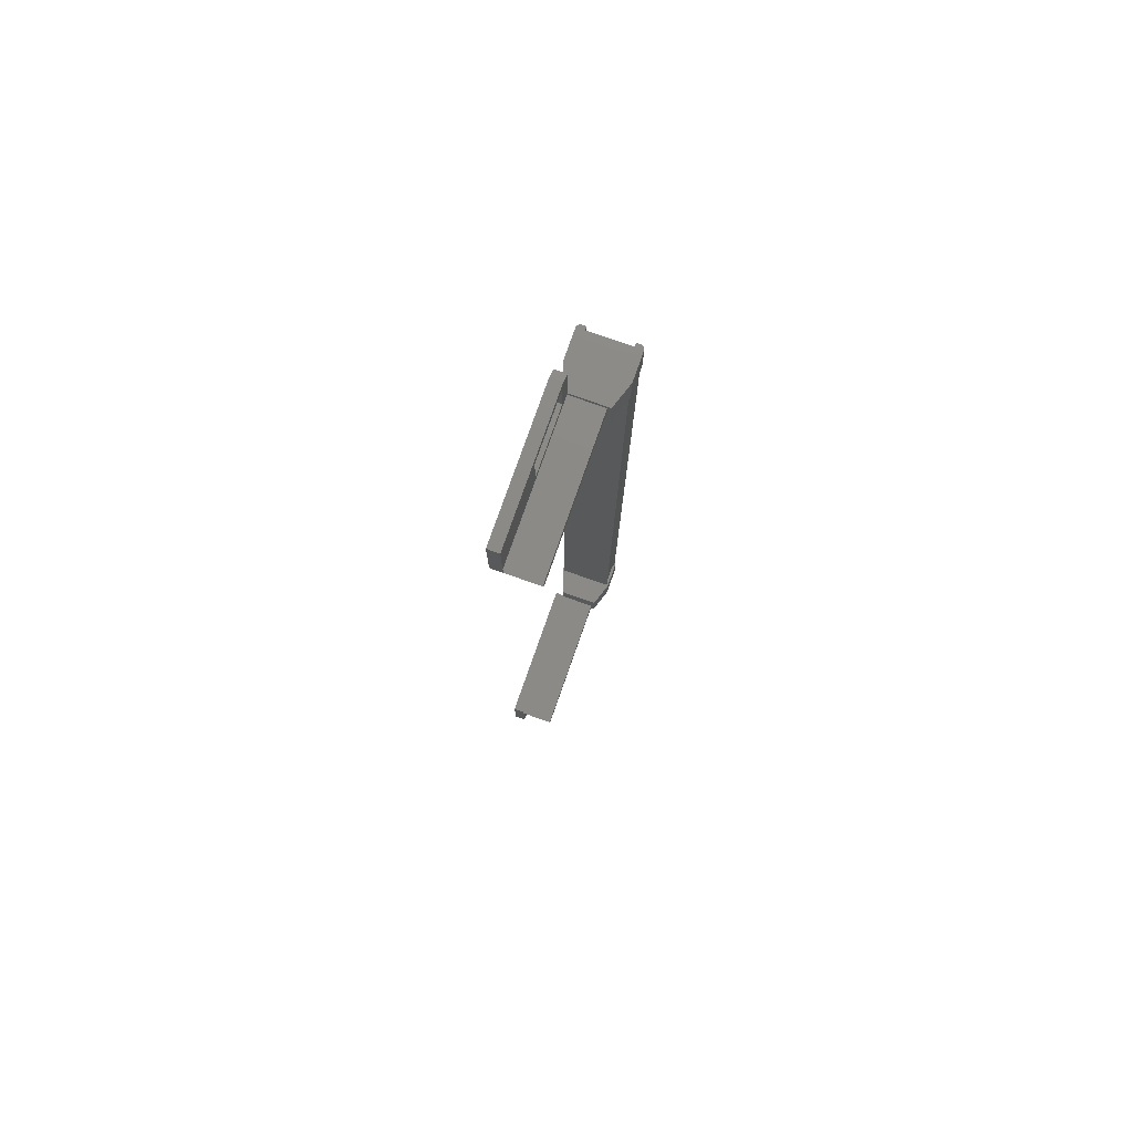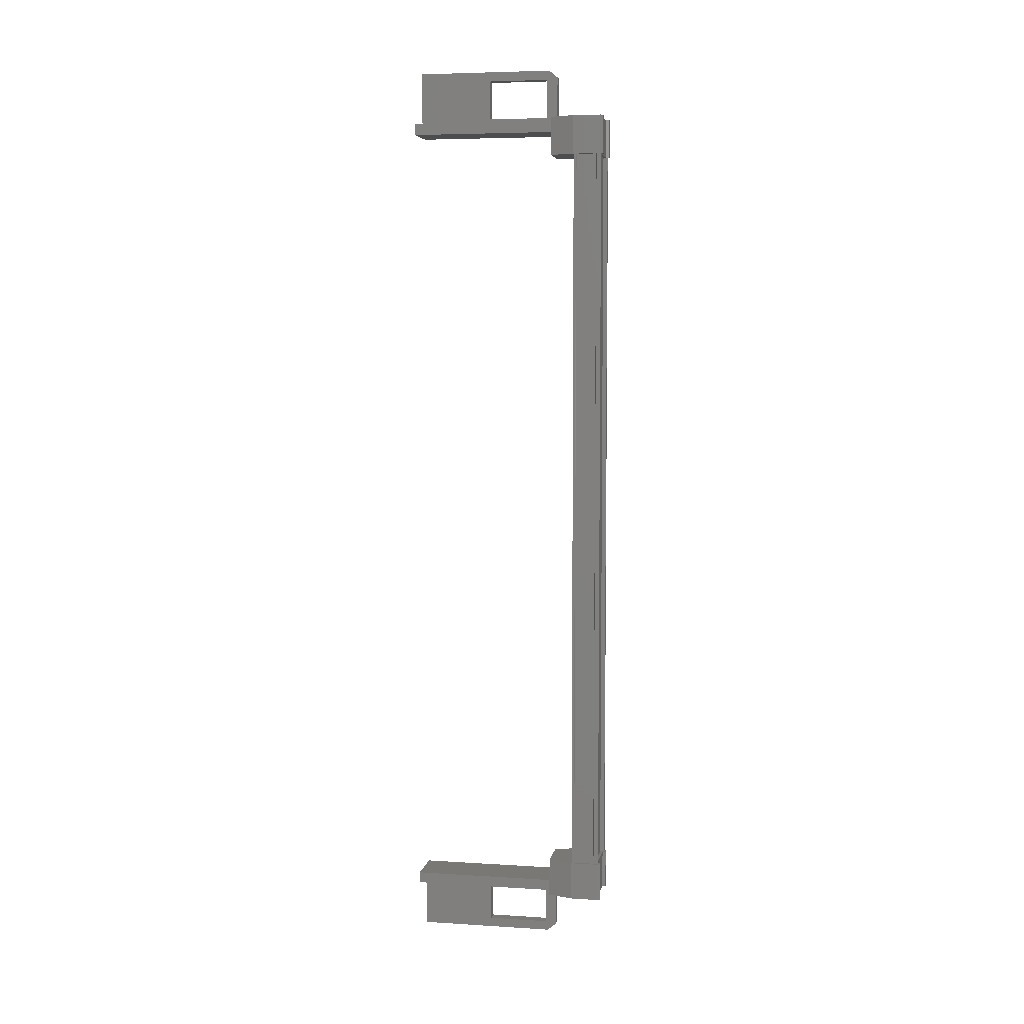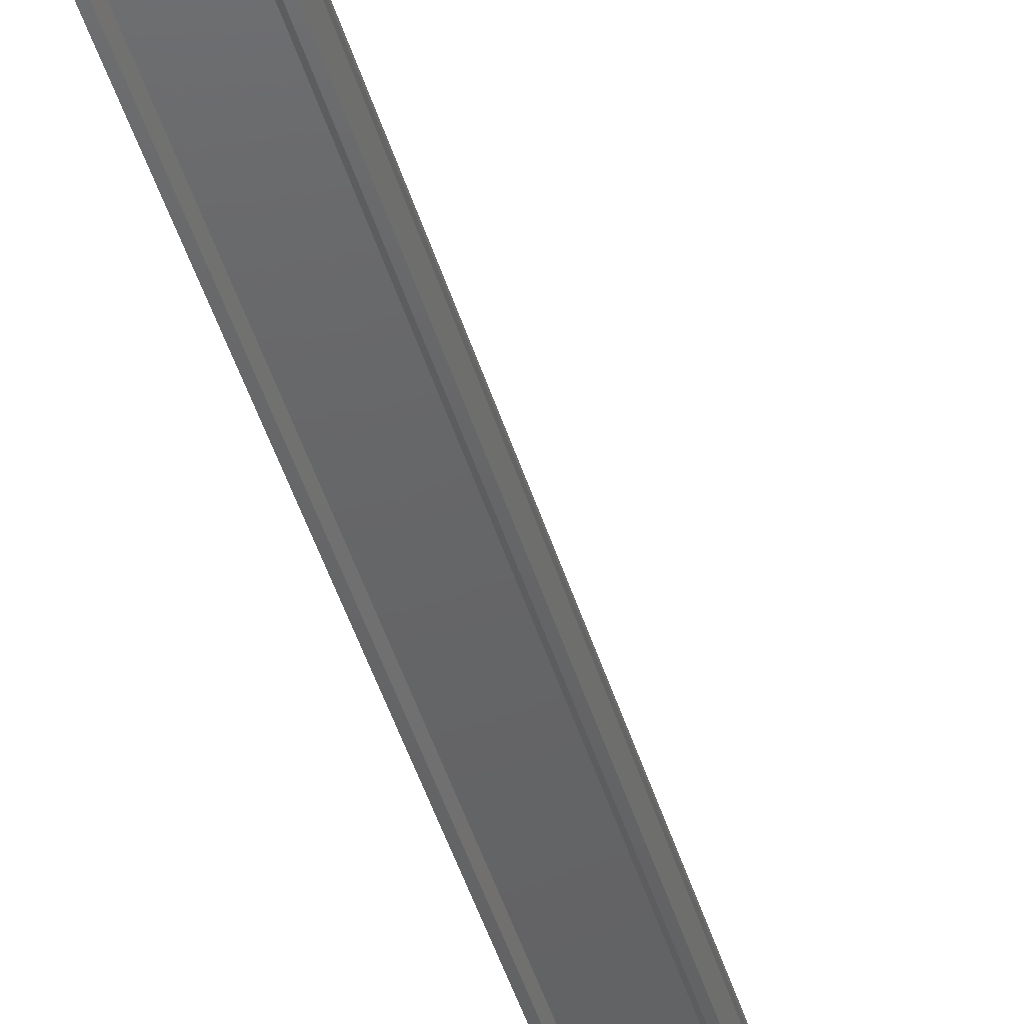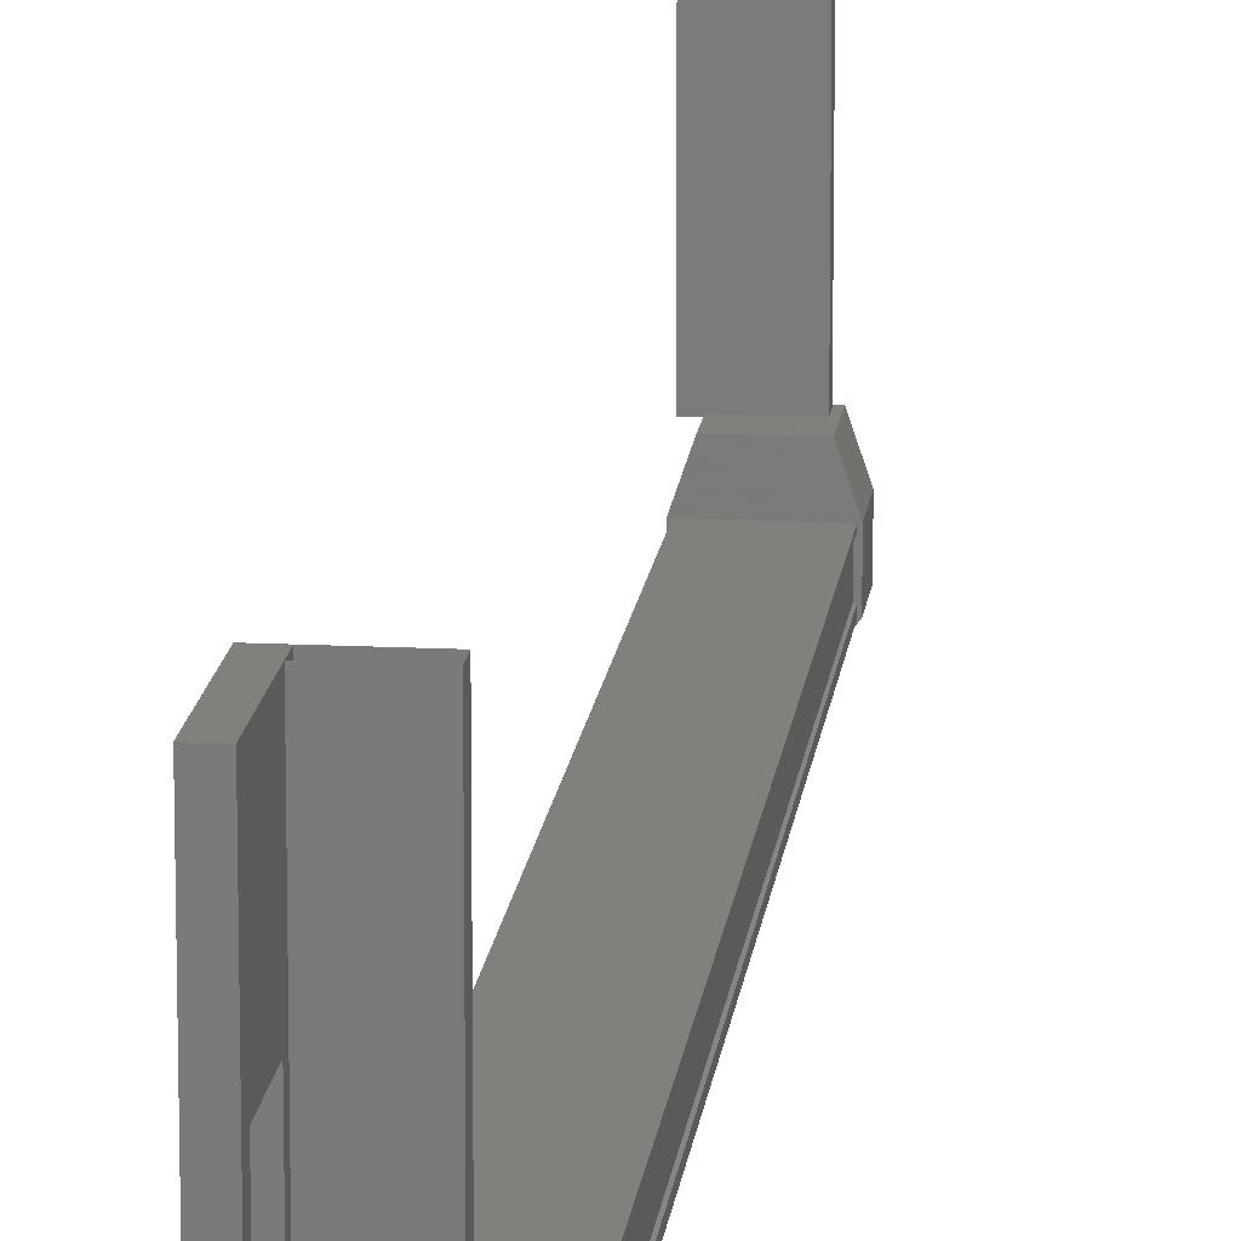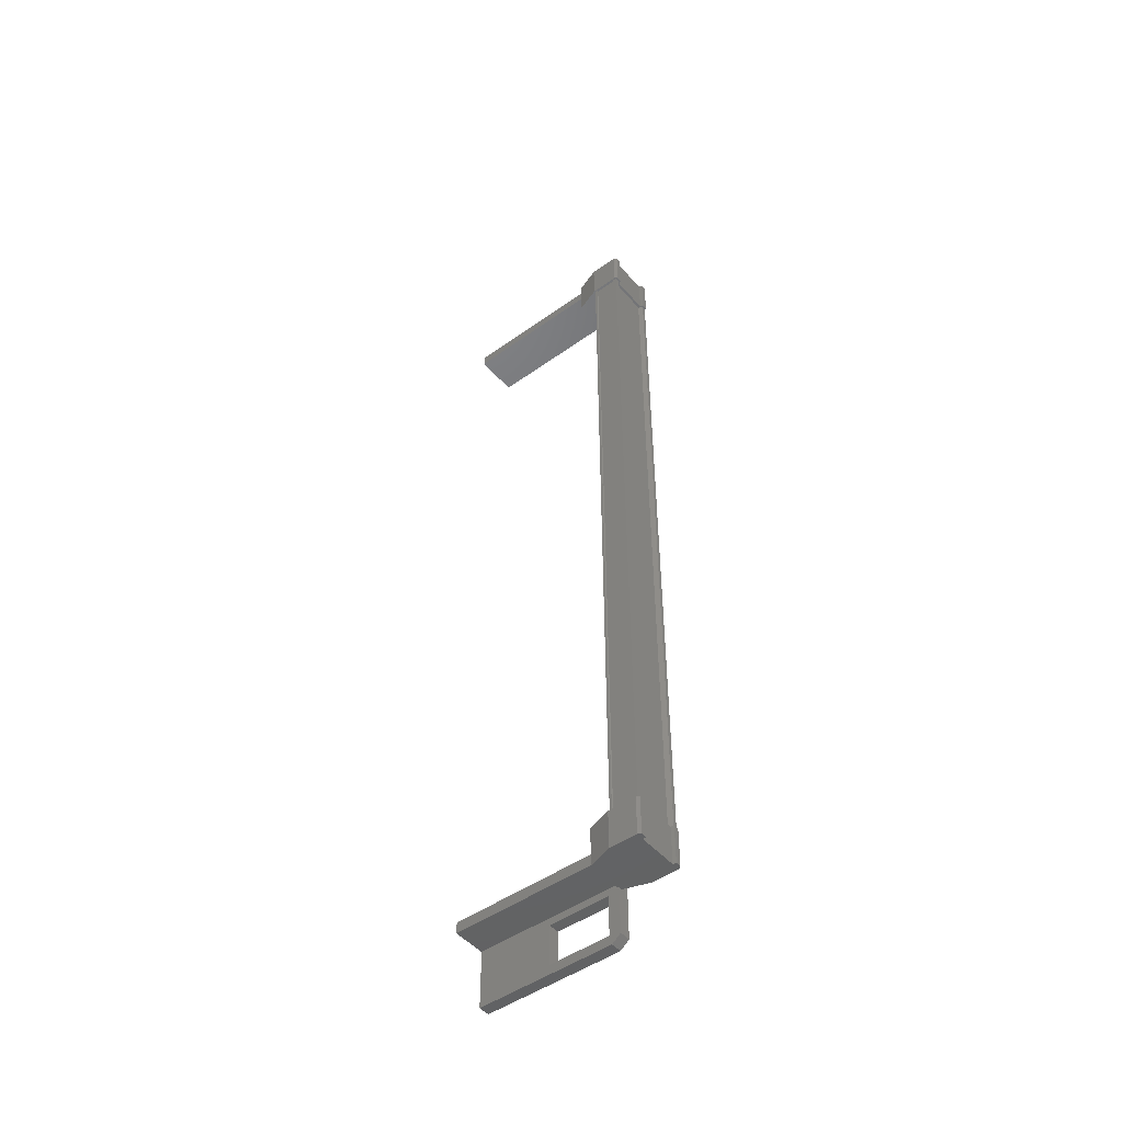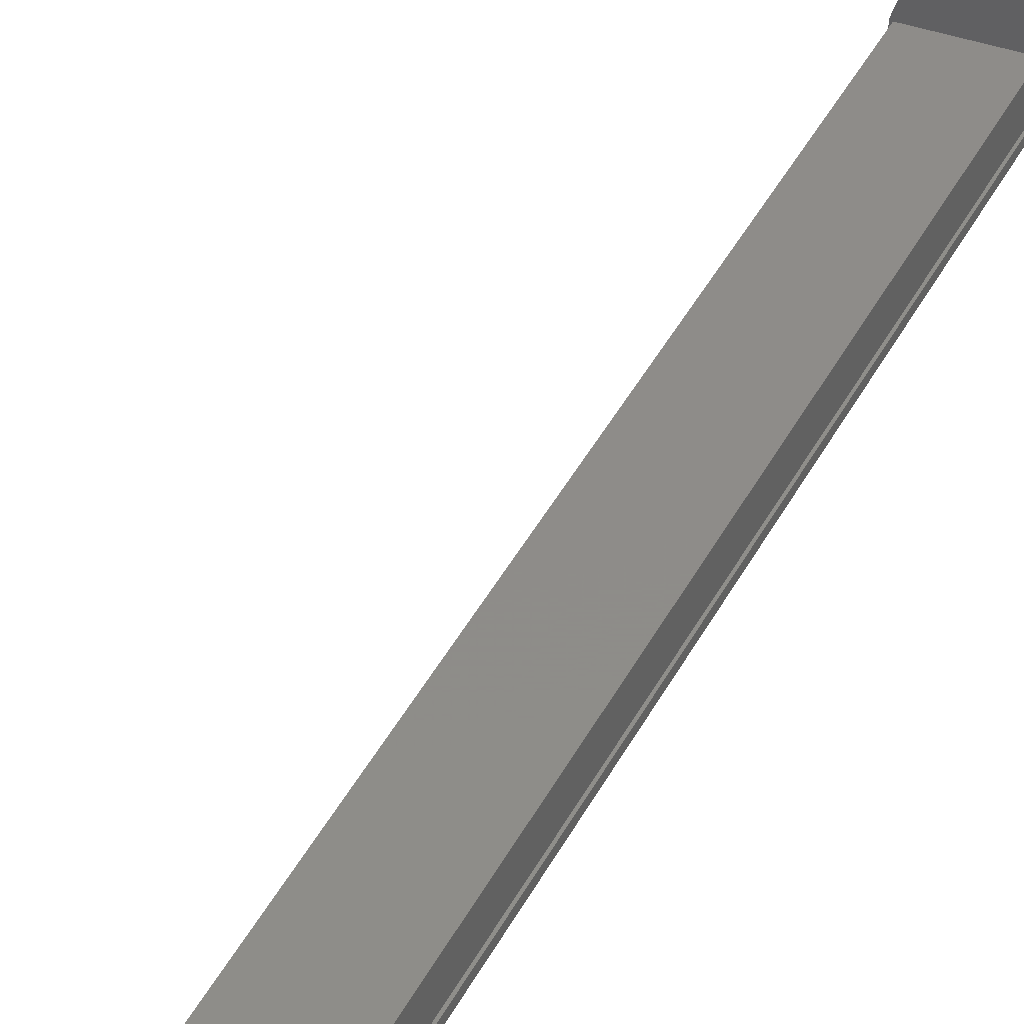
<metadata>
{"format":"stl","ext":"stl","renderer":"f3d","projection":"perspective","resolution":1024,"background":"white","views":[{"elev":78.0,"azim":-160.6,"up":"+Z"},{"elev":5.7,"azim":-79.2,"up":"+Z"},{"elev":-45.9,"azim":-163.7,"up":"+Y"},{"elev":14.9,"azim":-173.9,"up":"+Y"},{"elev":-48.3,"azim":-51.4,"up":"+Z"},{"elev":38.3,"azim":23.7,"up":"+Y"}]}
</metadata>
<code>
# stl→obj: 108 verts, 210 faces
v 52.8 -1271 36.63
v 52.73 -1271 37.79
v 52.73 -1271 36.63
v 54.46 -1270 11.84
v 54.13 -1268 11.84
v 54.13 -1270 11.84
v 54.13 -1270 11.56
v 54.05 -1270 39.35
v 54.05 -1268 39.07
v 54.05 -1270 39.07
v 54.39 -1270 39.07
v 54.35 -1271 37.25
v 54.24 -1271 37.25
v 54.3 -1271 13.66
v 54.22 -1271 13.66
v 52.8 -1271 13.12
v 52.8 -1271 14.27
v 53.03 -1271 14.27
v 52.78 -1271 37.25
v 52.84 -1271 13.66
v 52.81 -1271 37.25
v 52.88 -1271 13.66
v 54.05 -1267 38.62
v 54.05 -1265 39.35
v 54.06 -1265 37.35
v 54.39 -1265 37.35
v 54.39 -1270 37.35
v 54.17 -1271 37.79
v 54.33 -1271 36.63
v 54.33 -1271 37.79
v 54.4 -1271 36.63
v 54.39 -1271 37.79
v 54.12 -1265 13.56
v 54.46 -1265 13.57
v 54.13 -1265 11.56
v 54.46 -1265 11.56
v 54.46 -1270 11.56
v 54.38 -1270 39.14
v 54.05 -1270 39.14
v 54.06 -1270 37.35
v 54.06 -1270 37.89
v 54.06 -1268 37.89
v 52.97 -1271 37.25
v 52.89 -1271 37.25
v 52.95 -1271 13.66
v 54.13 -1268 13.02
v 54.13 -1270 13.02
v 54.12 -1270 13.56
v 54.13 -1270 11.77
v 54.46 -1270 11.78
v 54.46 -1271 13.12
v 54.46 -1271 14.28
v 54.4 -1271 13.12
v 54.4 -1271 14.28
v 54.24 -1271 13.12
v 53.02 -1271 14.27
v 52.86 -1271 14.27
v 52.97 -1271 36.63
v 52.96 -1271 36.63
v 53.04 -1271 13.66
v 54.15 -1271 37.25
v 54.39 -1270 37.89
v 54.39 -1268 37.89
v 54.38 -1265 39.35
v 54.38 -1270 39.35
v 54.46 -1270 13.57
v 54.46 -1268 13.02
v 54.46 -1268 11.84
v 54.39 -1265 37.34
v 53.08 -1270 37.34
v 53.08 -1265 37.34
v 53.08 -1270 37.67
v 53.08 -1265 37.67
v 54.39 -1270 37.67
v 54.39 -1265 37.67
v 54.46 -1265 13.24
v 54.46 -1270 13.24
v 53.15 -1265 13.23
v 53.15 -1270 13.23
v 53.15 -1265 13.57
v 53.15 -1270 13.57
v 54.41 -1271 13.66
v 54.31 -1271 37.25
v 54.38 -1271 13.66
v 54.13 -1267 12.29
v 54.46 -1270 13.02
v 54.39 -1268 39.07
v 54.16 -1271 37.79
v 54.16 -1271 36.63
v 54.17 -1271 36.63
v 52.97 -1271 37.79
v 52.79 -1271 37.79
v 52.95 -1271 37.79
v 54.14 -1270 36.63
v 54.14 -1270 37.79
v 52.98 -1270 37.79
v 52.98 -1270 36.63
v 53.05 -1270 13.12
v 53.05 -1270 14.27
v 54.21 -1270 14.28
v 54.21 -1270 13.12
v 54.22 -1271 14.28
v 53.04 -1271 13.12
v 53.02 -1271 13.12
v 52.86 -1271 13.12
v 54.22 -1271 13.12
v 54.24 -1271 14.28
v 54.39 -1270 37.34
f 1 2 3
f 3 2 2
f 4 5 6
f 6 5 7
f 8 9 10
f 10 9 11
f 12 13 14
f 14 13 15
f 16 17 17
f 17 17 18
f 19 20 21
f 21 20 22
f 22 22 21
f 23 24 25
f 25 24 26
f 26 27 25
f 28 29 30
f 30 29 31
f 31 32 30
f 33 34 35
f 35 34 36
f 36 37 35
f 38 39 40
f 40 39 41
f 41 42 40
f 43 44 45
f 45 44 19
f 19 20 45
f 46 47 48
f 48 47 49
f 49 50 48
f 51 52 53
f 53 52 54
f 54 55 53
f 56 18 57
f 57 18 17
f 17 16 57
f 16 16 17
f 2 3 3
f 3 3 58
f 58 1 3
f 59 1 58
f 45 60 43
f 43 60 15
f 15 61 43
f 13 61 15
f 62 27 63
f 63 27 26
f 26 64 63
f 24 64 26
f 65 64 24
f 33 66 34
f 34 66 67
f 67 36 34
f 68 36 67
f 37 36 68
f 69 70 71
f 71 70 72
f 72 73 71
f 74 73 72
f 75 73 74
f 20 19 20
f 20 19 19
f 19 22 20
f 21 22 19
f 21 22 21
f 76 77 78
f 78 77 79
f 79 80 78
f 81 80 79
f 34 80 81
f 81 66 34
f 19 19 20
f 20 19 12
f 12 82 20
f 12 82 12
f 82 82 12
f 12 83 82
f 82 83 84
f 84 83 83
f 83 84 84
f 12 84 83
f 82 84 12
f 12 12 82
f 82 12 82
f 82 12 14
f 37 7 35
f 35 7 5
f 5 85 35
f 46 85 5
f 33 85 46
f 46 48 33
f 33 48 66
f 66 48 50
f 50 86 66
f 4 86 50
f 47 86 4
f 4 6 47
f 47 6 49
f 49 6 7
f 7 50 49
f 37 50 7
f 4 50 37
f 37 68 4
f 4 68 5
f 5 68 67
f 67 46 5
f 86 46 67
f 47 46 86
f 41 62 42
f 42 62 63
f 63 9 42
f 87 9 63
f 11 9 87
f 87 65 11
f 11 65 38
f 38 65 8
f 8 39 38
f 10 39 8
f 41 39 10
f 10 11 41
f 41 11 62
f 62 11 38
f 38 27 62
f 40 27 38
f 25 27 40
f 40 42 25
f 25 42 23
f 23 42 9
f 9 24 23
f 8 24 9
f 65 24 8
f 88 89 28
f 28 89 90
f 90 29 28
f 89 29 90
f 31 29 89
f 89 31 31
f 31 31 32
f 32 31 32
f 32 88 32
f 2 88 32
f 91 88 2
f 2 2 91
f 91 2 92
f 92 2 1
f 1 93 92
f 59 93 1
f 91 93 59
f 59 58 91
f 91 58 89
f 89 58 3
f 3 31 89
f 94 31 3
f 32 31 94
f 94 95 32
f 32 95 96
f 96 95 94
f 94 97 96
f 3 97 94
f 96 97 3
f 3 2 96
f 96 2 32
f 51 16 98
f 98 16 17
f 17 99 98
f 100 99 17
f 98 99 100
f 100 101 98
f 98 101 51
f 51 101 100
f 100 52 51
f 17 52 100
f 102 52 17
f 17 18 102
f 102 18 103
f 103 18 56
f 56 104 103
f 57 104 56
f 105 104 57
f 57 16 105
f 105 16 103
f 103 16 16
f 16 106 103
f 51 106 16
f 51 106 51
f 51 52 51
f 51 52 52
f 52 52 102
f 102 54 52
f 107 54 102
f 55 54 107
f 107 102 55
f 55 102 106
f 106 102 103
f 63 64 87
f 87 64 65
f 51 53 106
f 106 53 55
f 32 88 30
f 30 88 28
f 105 103 104
f 92 93 91
f 35 85 33
f 91 89 88
f 72 70 74
f 79 77 81
f 20 20 19
f 70 69 108
f 66 86 67

</code>
